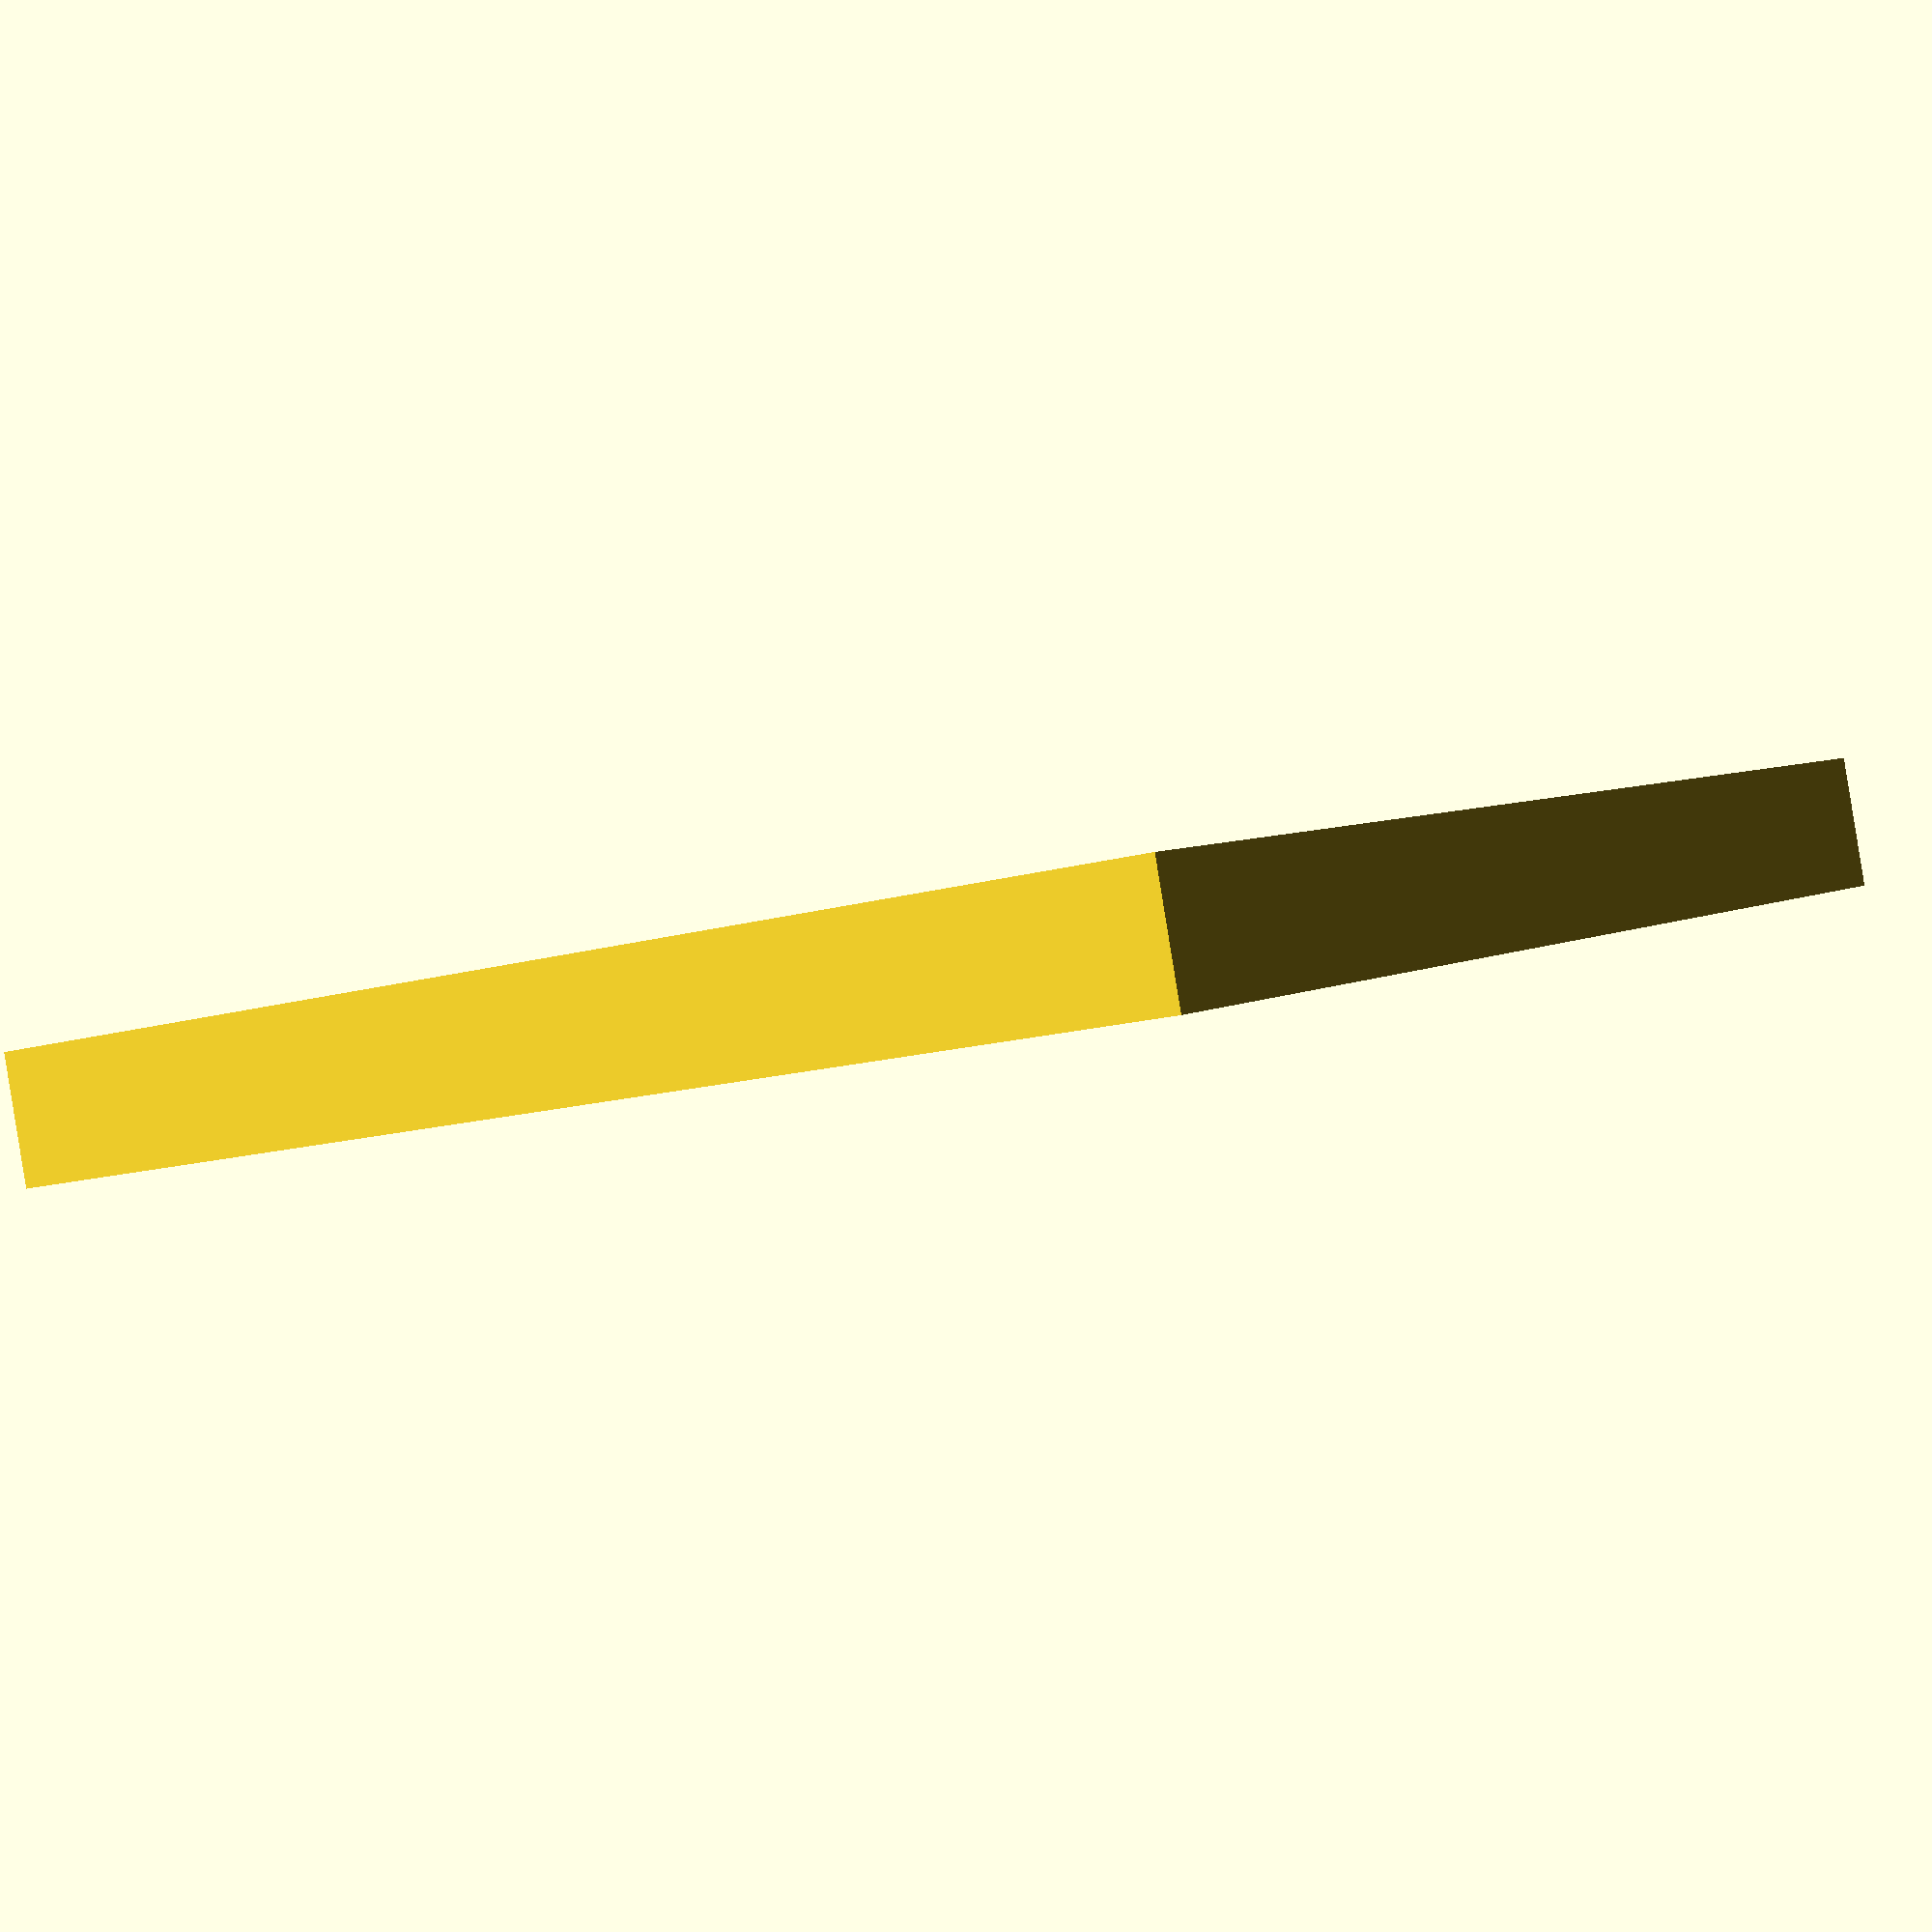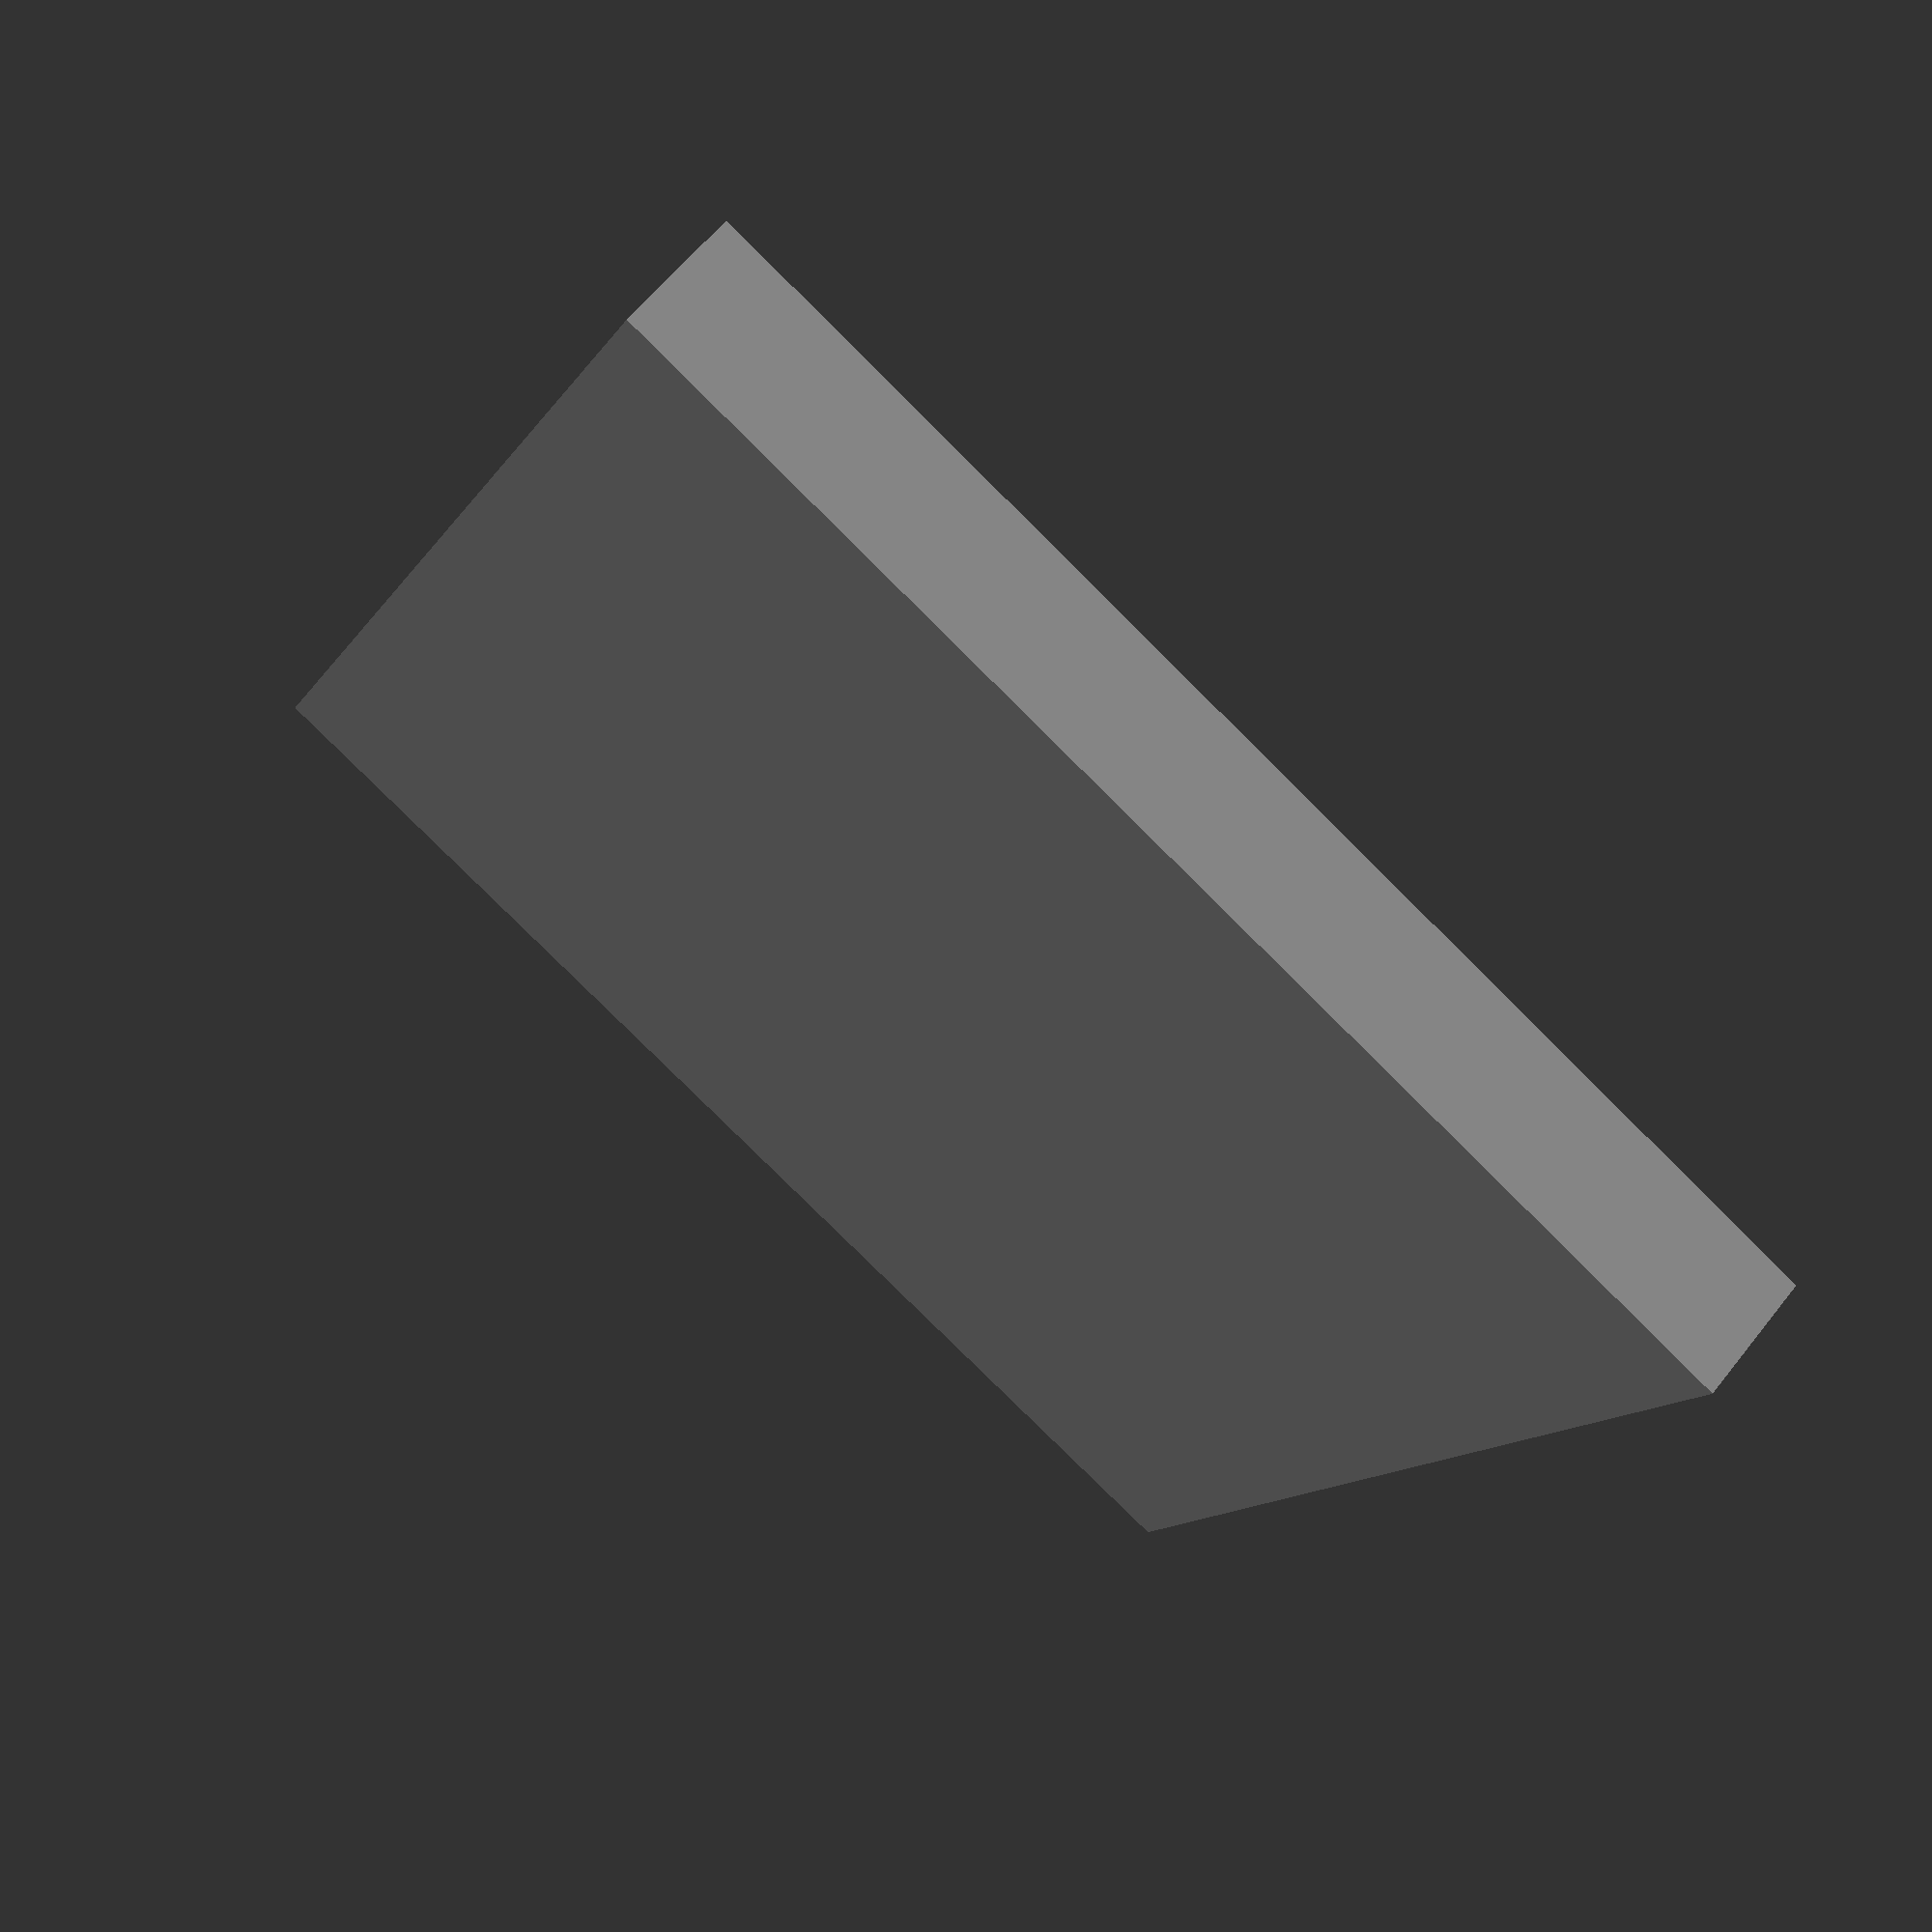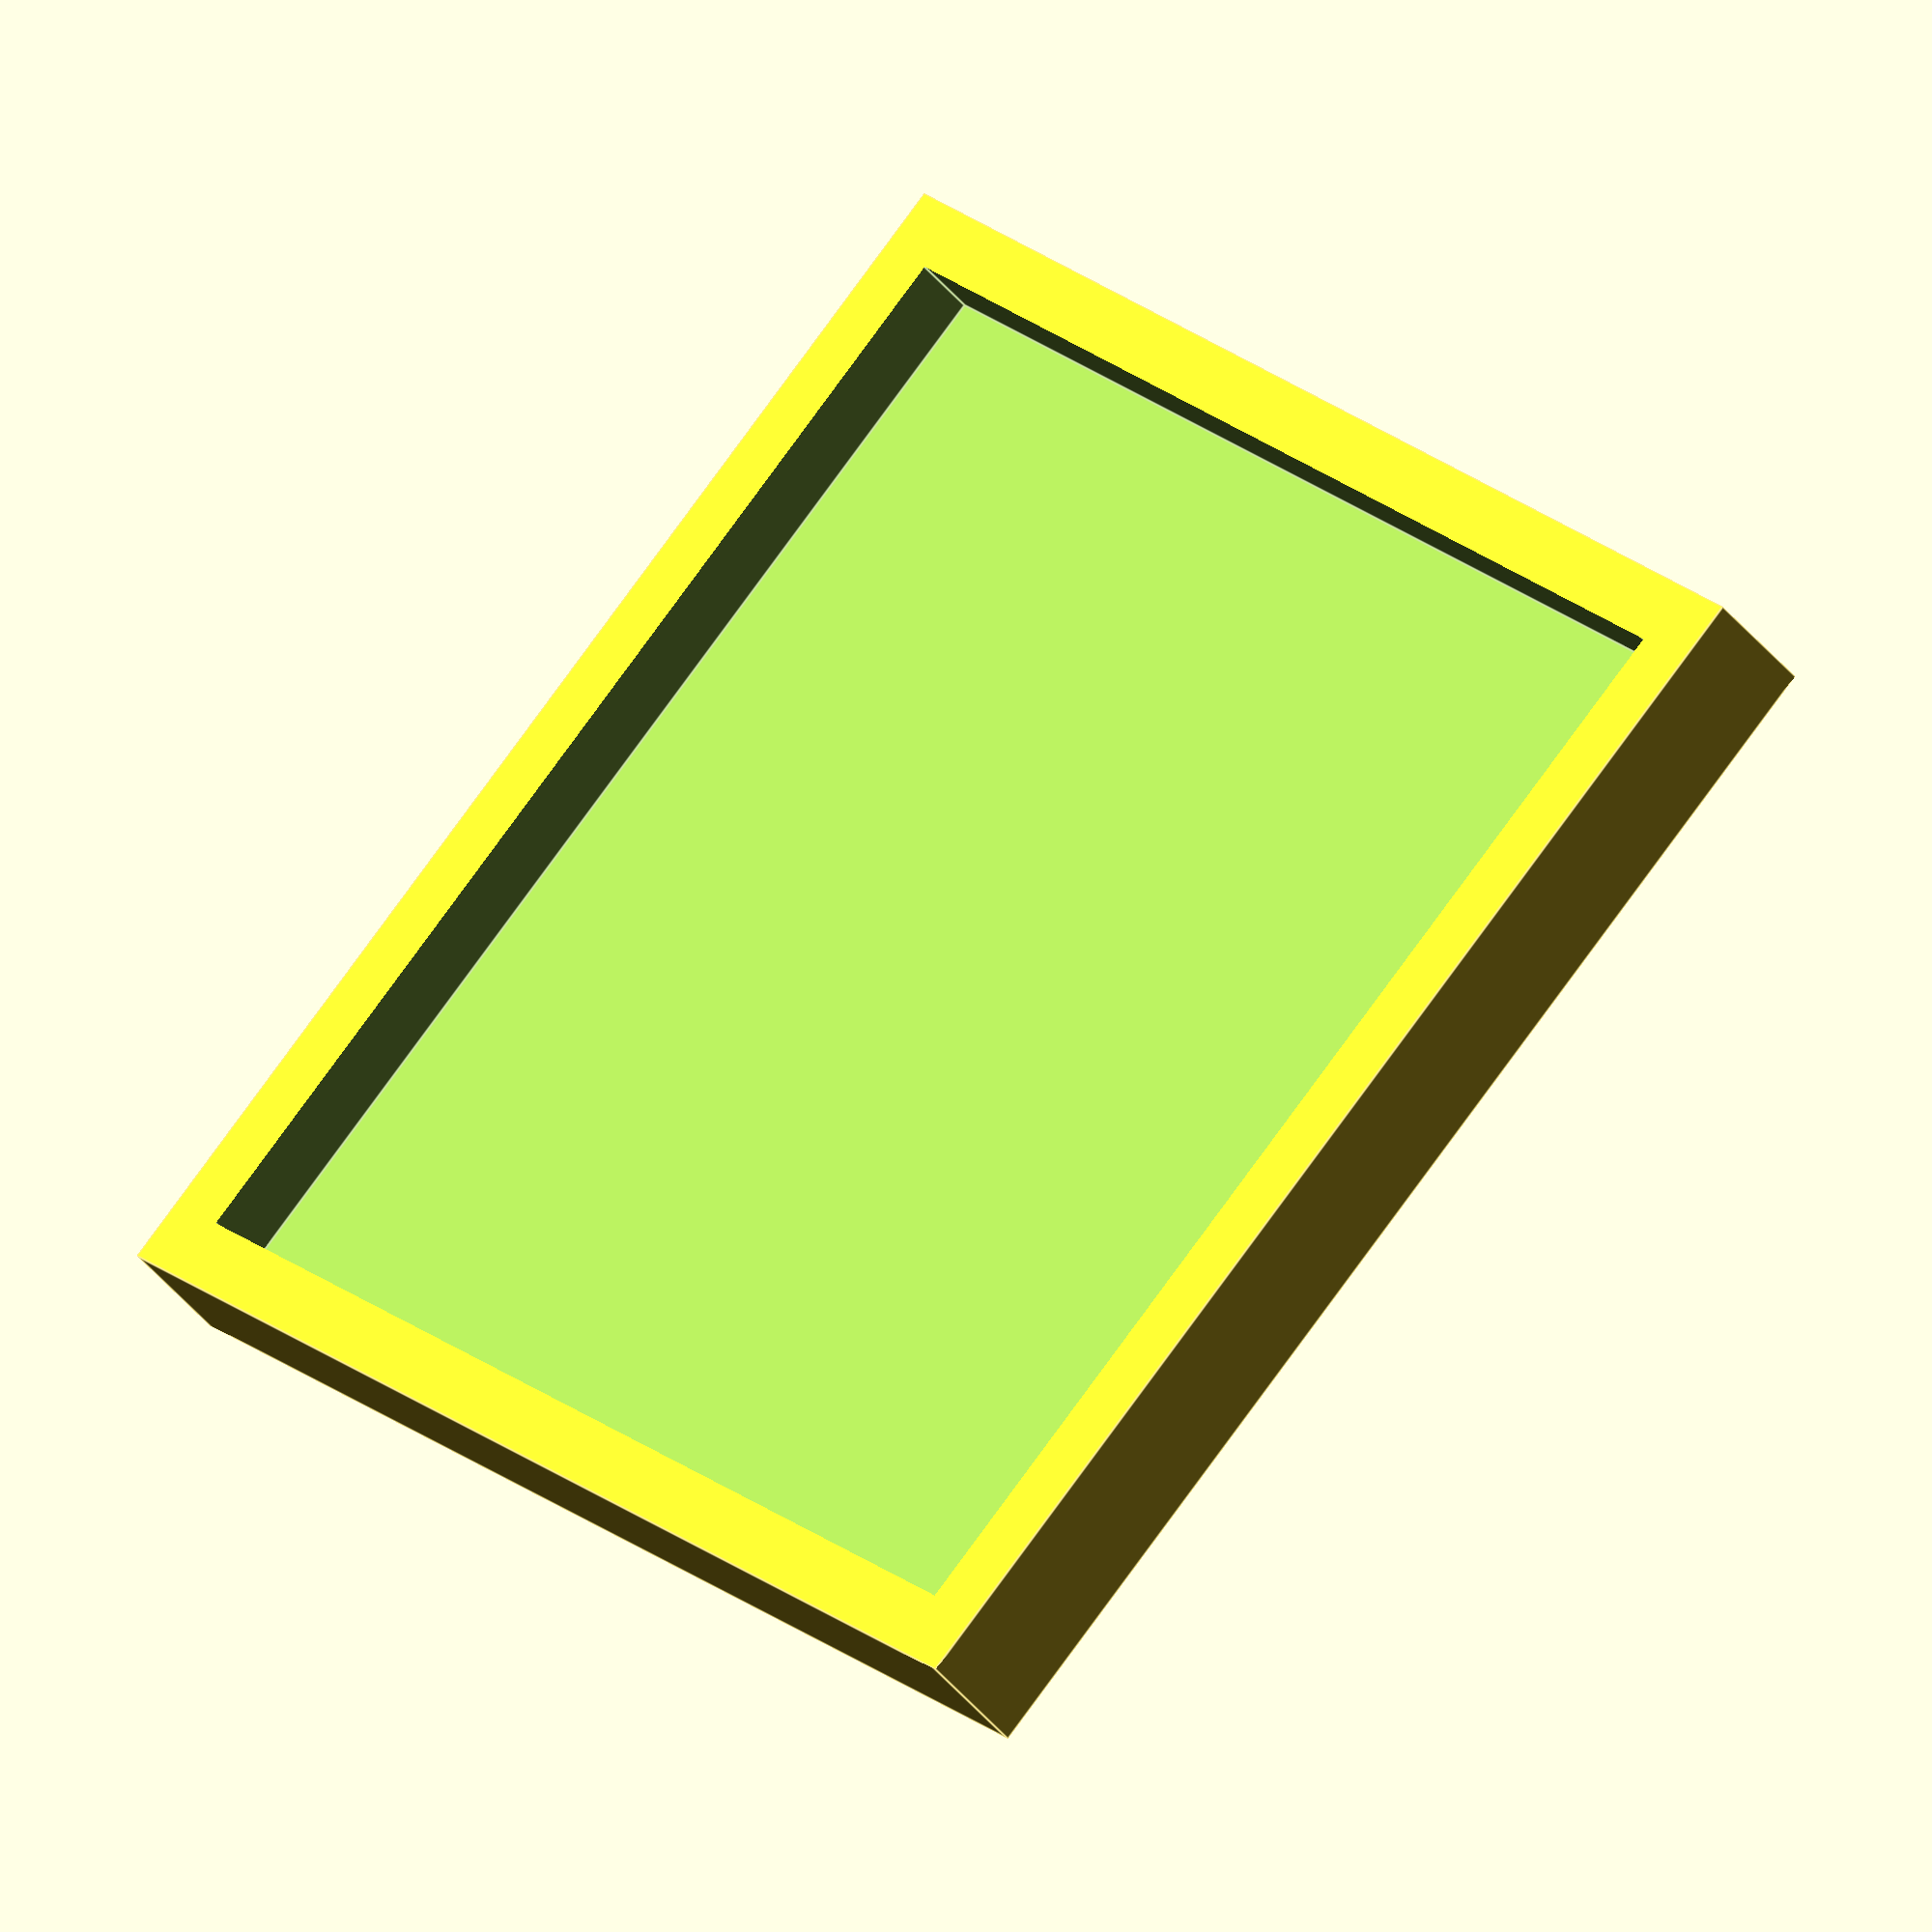
<openscad>
difference () {
    cube([0.2, 0.02, 0.2], center=true);
    translate([0, 0.005, 0]) {
        cube([0.18, 0.012, 0.18], center=true);
    }
}

</openscad>
<views>
elev=353.6 azim=168.8 roll=34.4 proj=p view=wireframe
elev=12.2 azim=41.0 roll=340.2 proj=p view=wireframe
elev=337.3 azim=42.7 roll=143.3 proj=o view=edges
</views>
